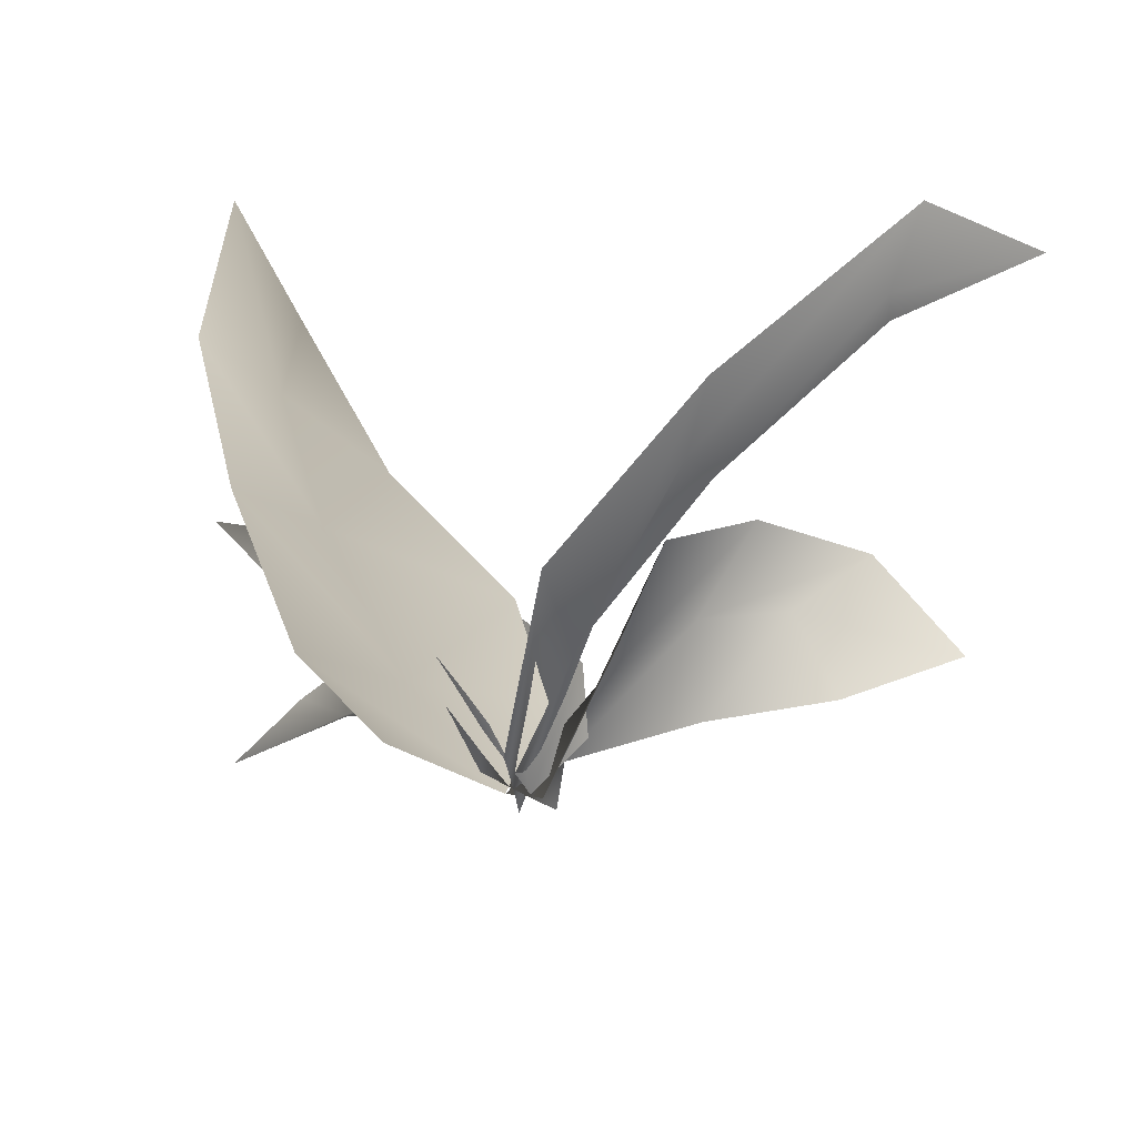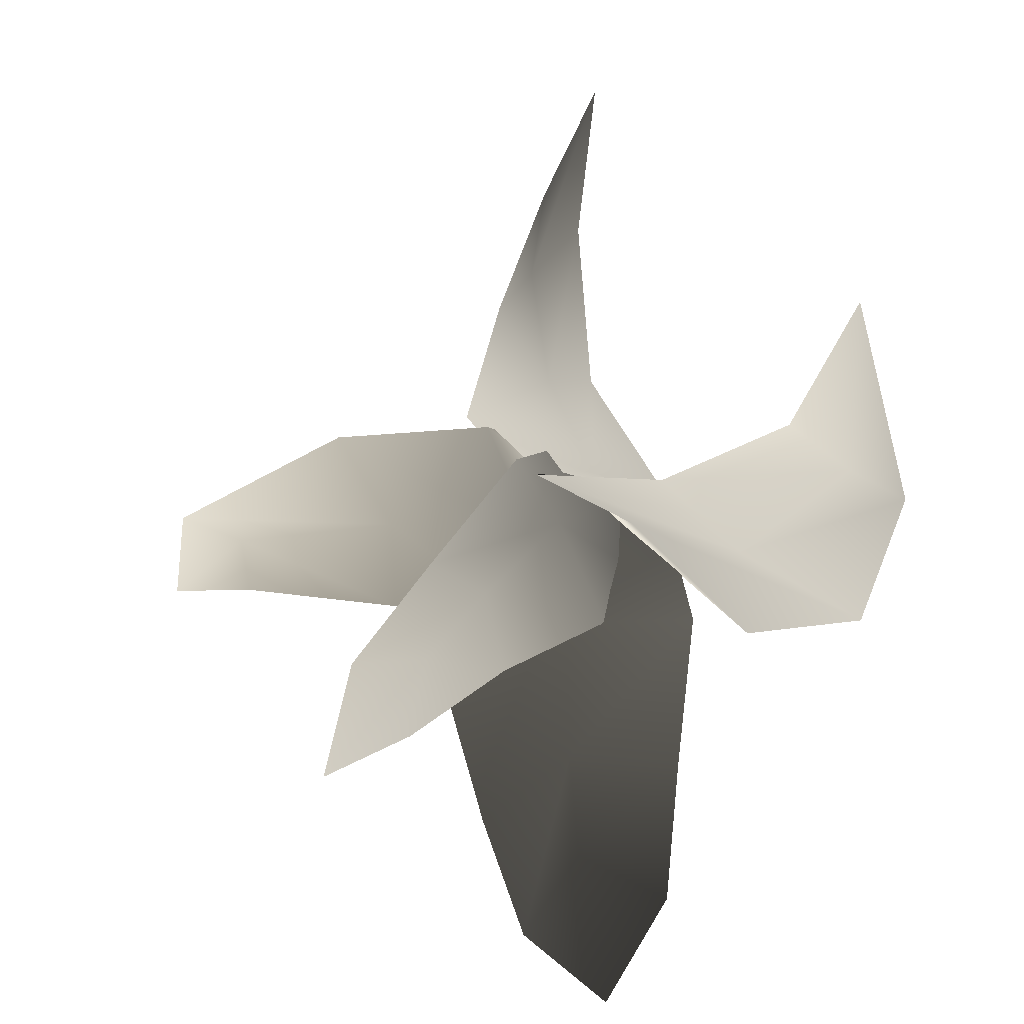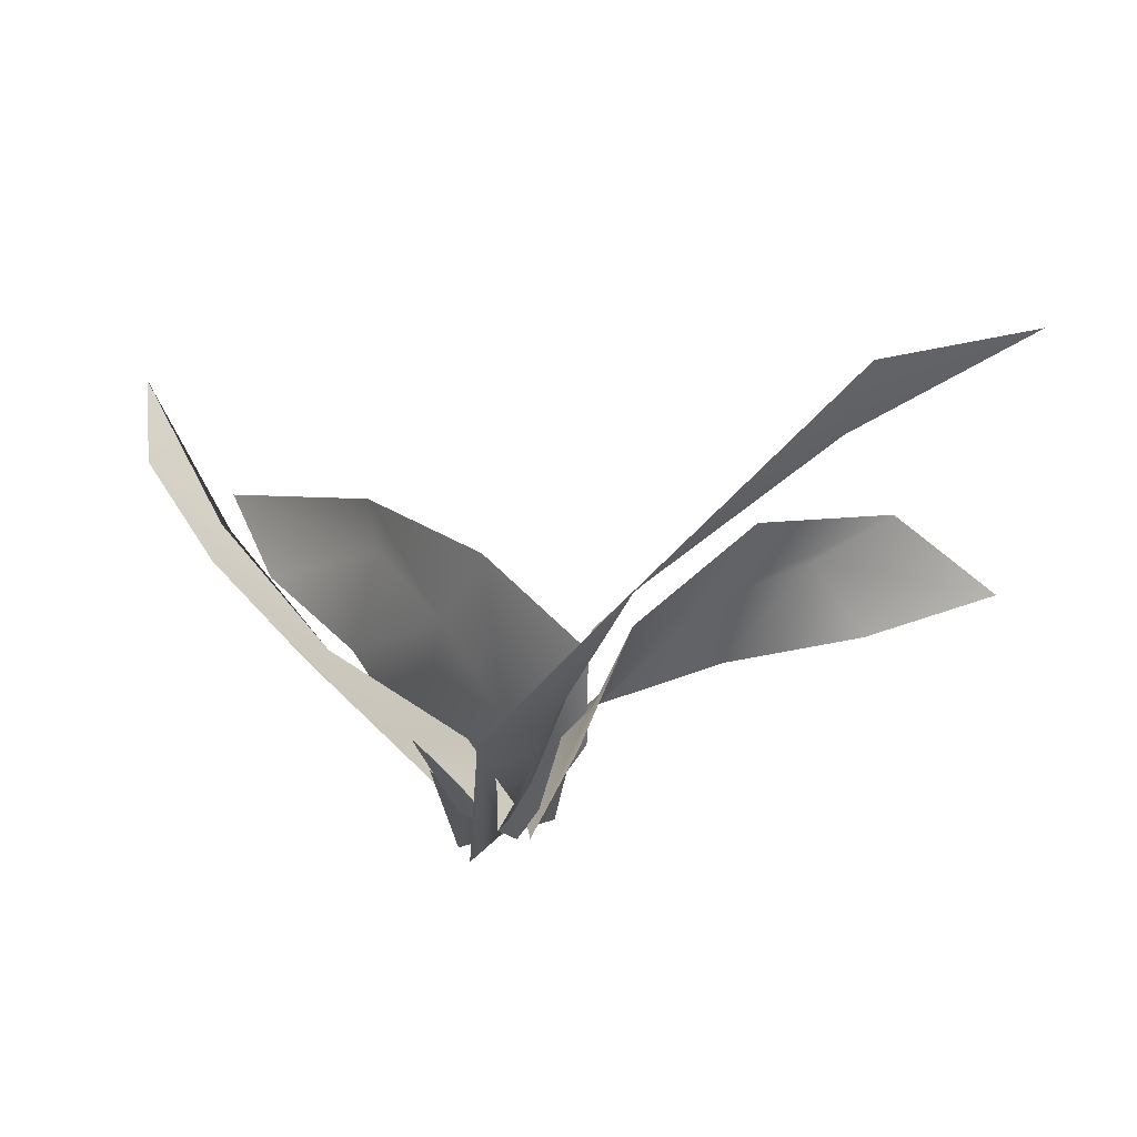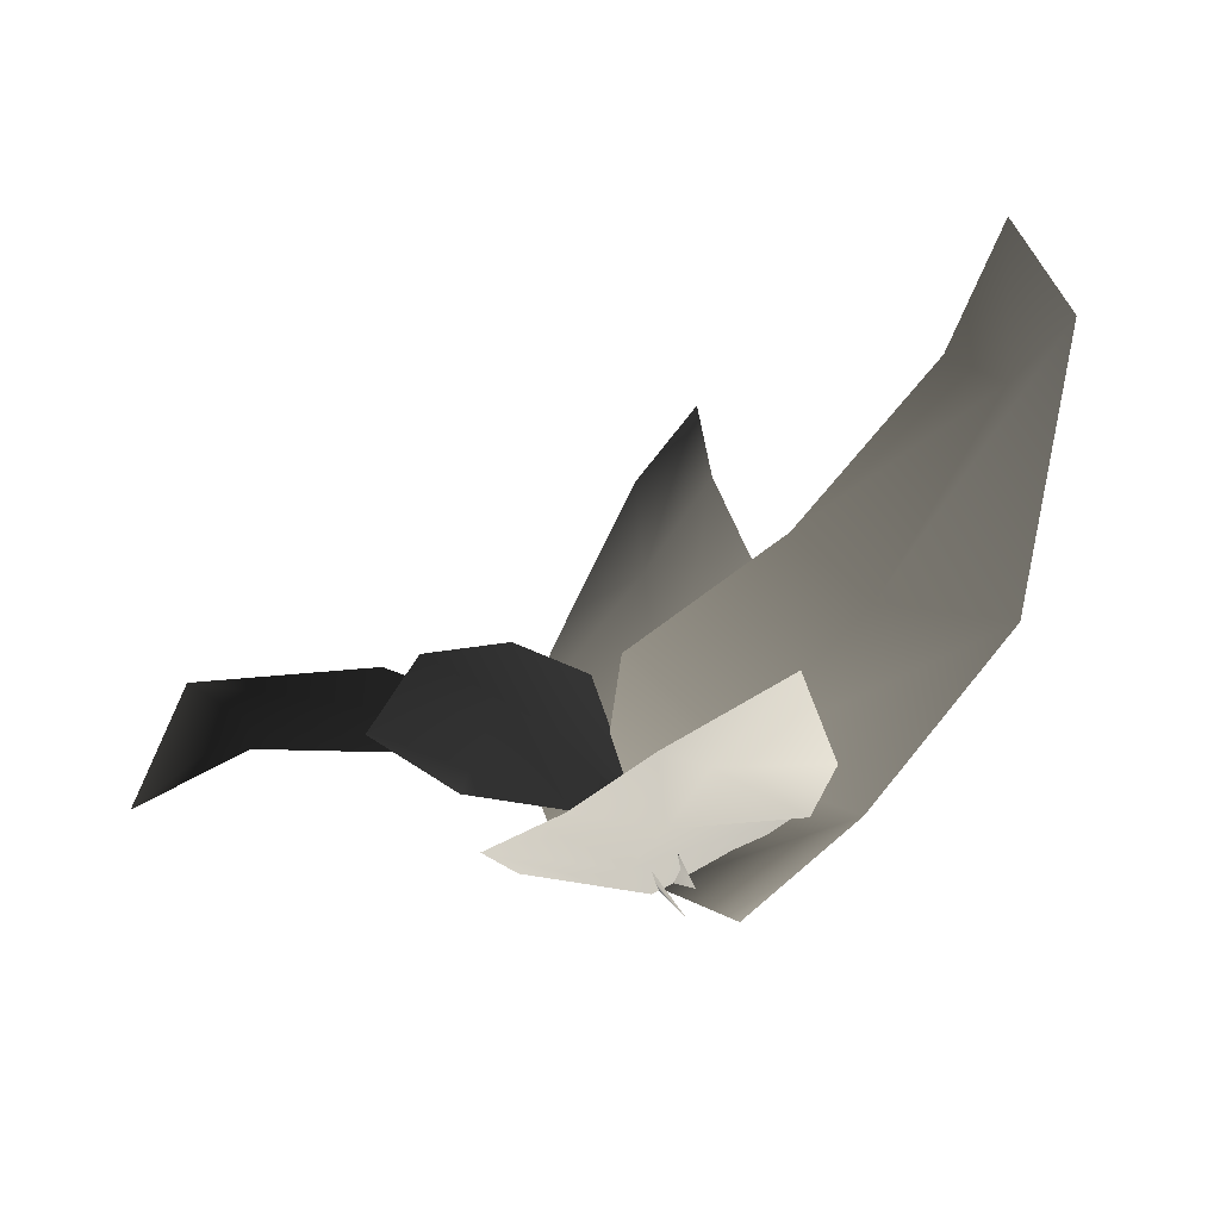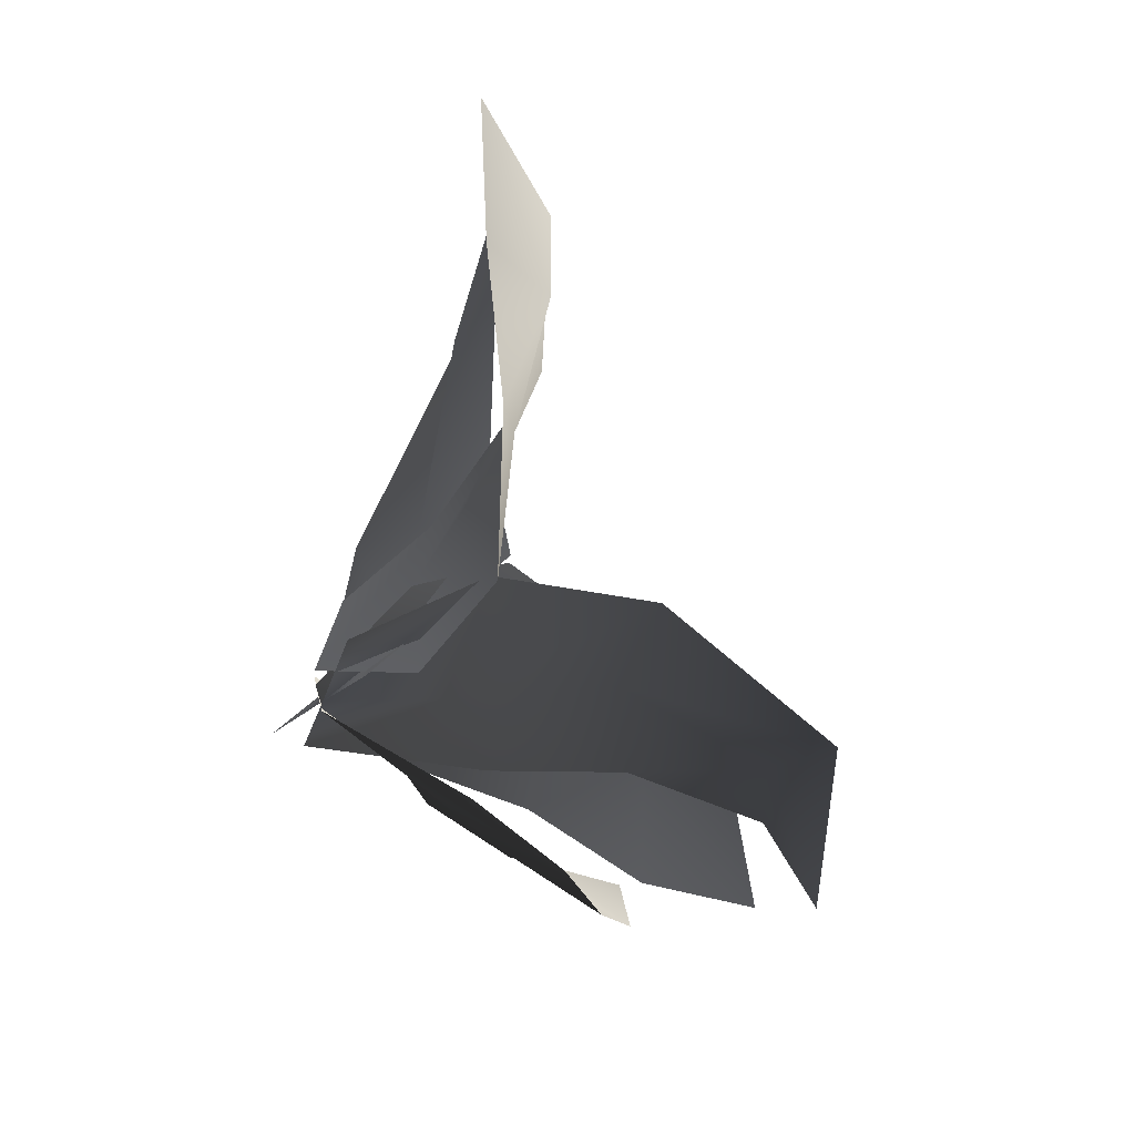
<metadata>
{"format":"obj","ext":"obj","renderer":"f3d","projection":"perspective","resolution":1024,"background":"white","views":[{"elev":-22.5,"azim":60.5,"up":"+Z"},{"elev":19.9,"azim":14.9,"up":"+Y"},{"elev":9.9,"azim":72.7,"up":"+Z"},{"elev":31.5,"azim":1.5,"up":"+Z"},{"elev":16.7,"azim":-132.1,"up":"+Y"}]}
</metadata>
<code>
v -0.09962 0.03364 -0.003013
v -0.05651 0.1319 0.2885
v 0.07665 0.02267 0.1781
v -0.004917 -0.02666 -0.002839
v 0.2764 -0.1383 0.2057
v 0.1149 -0.1063 -0.003313
v 0.2932 0.07912 0.4108
v 0.1788 0.1988 0.452
v 0.4827 -0.002911 0.4335
v 0.4798 0.3018 0.6375
v 0.3945 0.3652 0.6504
v 0.5672 0.3033 0.7426
v 0.497 0.578 0.7711
v 0.04771 0.5726 0.4574
v -0.043 0.4814 0.3755
v 0.03957 0.7505 0.3236
v -0.05563 0.574 0.25
v -0.02894 0.2977 0.321
v 0.06962 0.3456 0.4587
v -0.1401 0.375 0.2051
v 0.0107 0.1073 0.1784
v 0.175 0.1169 0.3376
v -0.2172 0.1648 0.1268
v 0.00141 0.01702 -0.01074
v 0.1625 0.04113 0.1618
v -0.1554 0.04155 0.04233
v 0.04158 -0.1036 -0.002534
v -0.06877 -0.1679 0.2292
v -0.09399 -0.03291 0.1344
v -0.004917 -0.02666 -0.002839
v -0.176 0.1575 0.1487
v -0.0626 0.07437 -0.002534
v -0.3083 0.01281 0.2574
v -0.2973 -0.1196 0.2846
v -0.401 0.1516 0.2469
v -0.5661 -0.03414 0.2757
v -0.5515 -0.1166 0.285
v -0.6549 0.009291 0.3079
v -0.7119 -0.1624 0.2144
v -0.001895 -0.531 0.5742
v 0.06373 -0.4296 0.4826
v 0.16 -0.5516 0.7031
v 0.2137 -0.4675 0.5164
v 0.01022 -0.3373 0.3232
v -0.1131 -0.4271 0.411
v 0.1921 -0.3227 0.3345
v -0.041 -0.1805 0.1409
v -0.2324 -0.268 0.2305
v 0.1845 -0.1275 0.1953
v -0.009927 -0.03707 -0.009732
v -0.192 -0.1409 0.1014
v 0.1264 -0.04343 0.08087
v -0.3134 -0.1505 0.4623
v -0.2116 -0.1601 0.3978
v -0.3635 -0.3512 0.4707
v -0.2515 -0.3166 0.358
v -0.1391 -0.07704 0.2944
v -0.2038 0.001941 0.3866
v -0.1156 -0.2226 0.2673
v -0.05366 -0.001007 0.1428
v -0.1006 0.1397 0.2467
v 0.02822 -0.1656 0.1555
v 0.002763 -0.003934 -0.009106
v -0.0557 0.1232 0.1119
v 0.05278 -0.1052 0.05265
g Fern_01_(2)_1773_60
f 1 3 2
f 1 4 3
f 4 5 3
f 4 6 5
f 2 3 7
f 2 7 8
f 3 9 7
f 3 5 9
f 8 7 10
f 8 10 11
f 7 12 10
f 7 9 12
f 11 10 13
f 10 12 13
f 14 16 15
f 15 16 17
f 14 15 18
f 14 18 19
f 15 20 18
f 15 17 20
f 19 18 21
f 19 21 22
f 18 23 21
f 18 20 23
f 22 21 24
f 22 24 25
f 21 26 24
f 21 23 26
f 27 29 28
f 27 30 29
f 30 31 29
f 30 32 31
f 28 29 33
f 28 33 34
f 29 35 33
f 29 31 35
f 34 33 36
f 34 36 37
f 33 38 36
f 33 35 38
f 37 36 39
f 36 38 39
f 40 42 41
f 41 42 43
f 40 41 44
f 40 44 45
f 41 46 44
f 41 43 46
f 45 44 47
f 45 47 48
f 44 49 47
f 44 46 49
f 48 47 50
f 48 50 51
f 47 52 50
f 47 49 52
f 53 55 54
f 54 55 56
f 53 54 57
f 53 57 58
f 54 59 57
f 54 56 59
f 58 57 60
f 58 60 61
f 57 62 60
f 57 59 62
f 61 60 63
f 61 63 64
f 60 65 63
f 60 62 65

</code>
